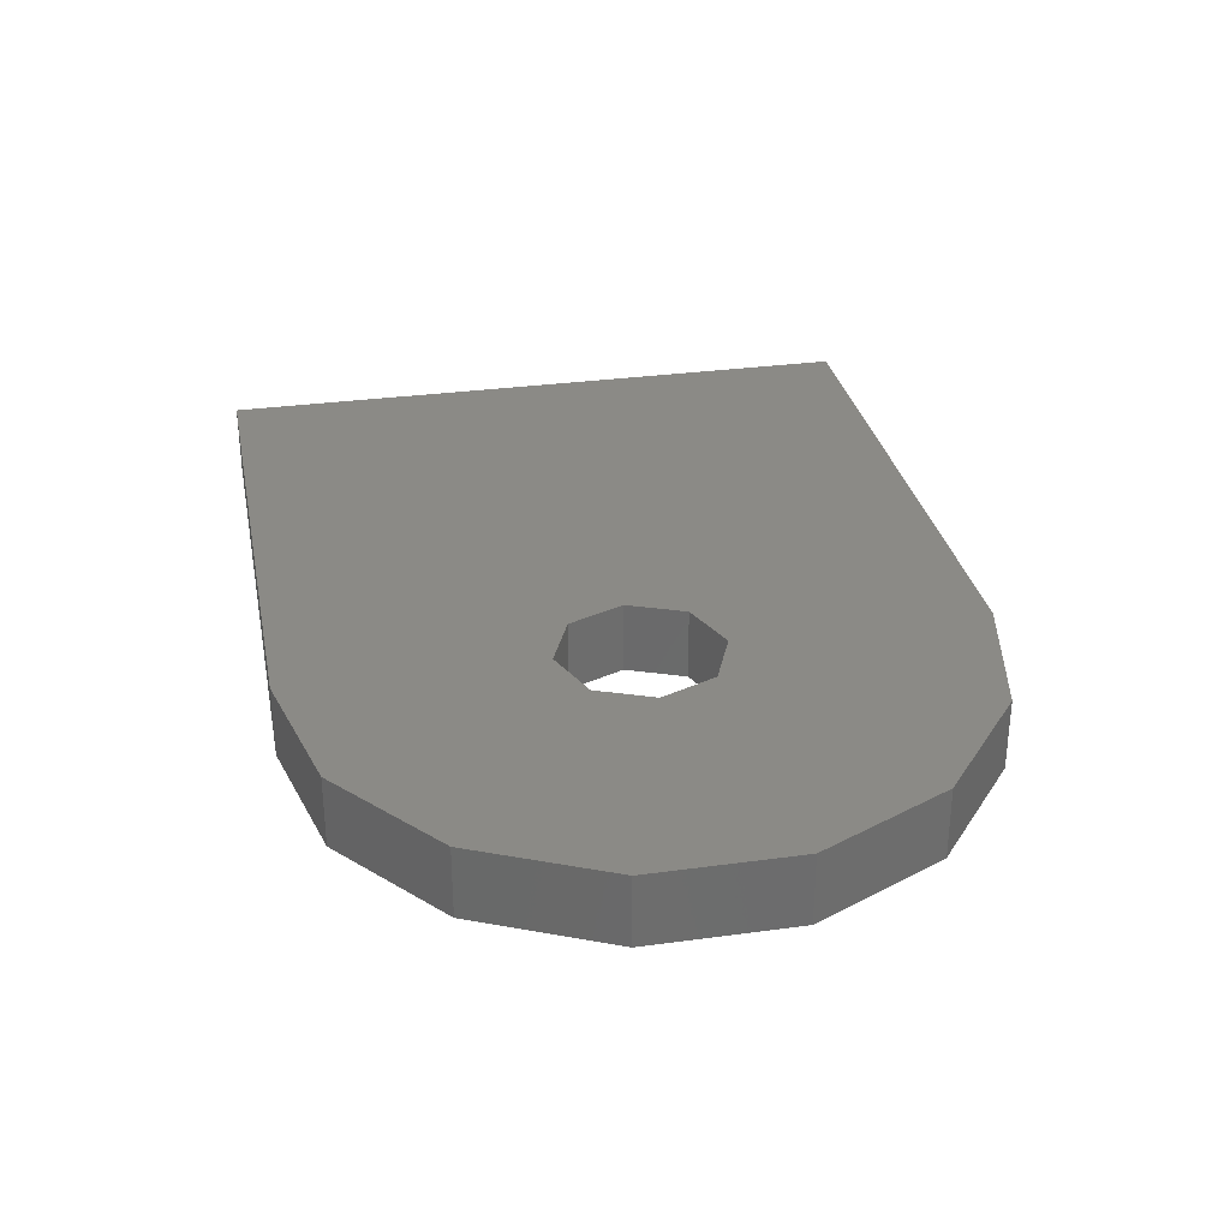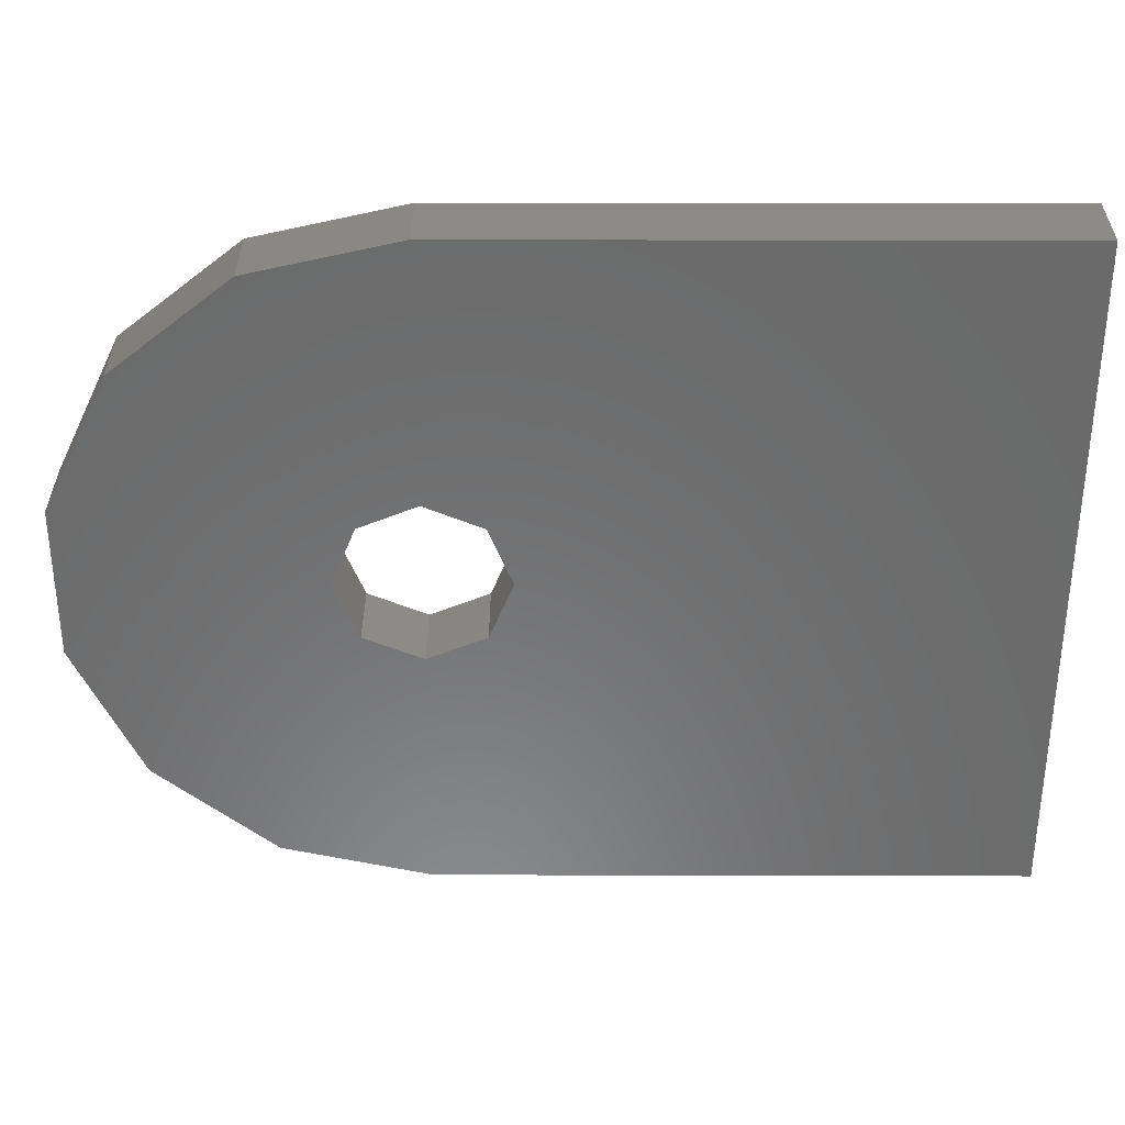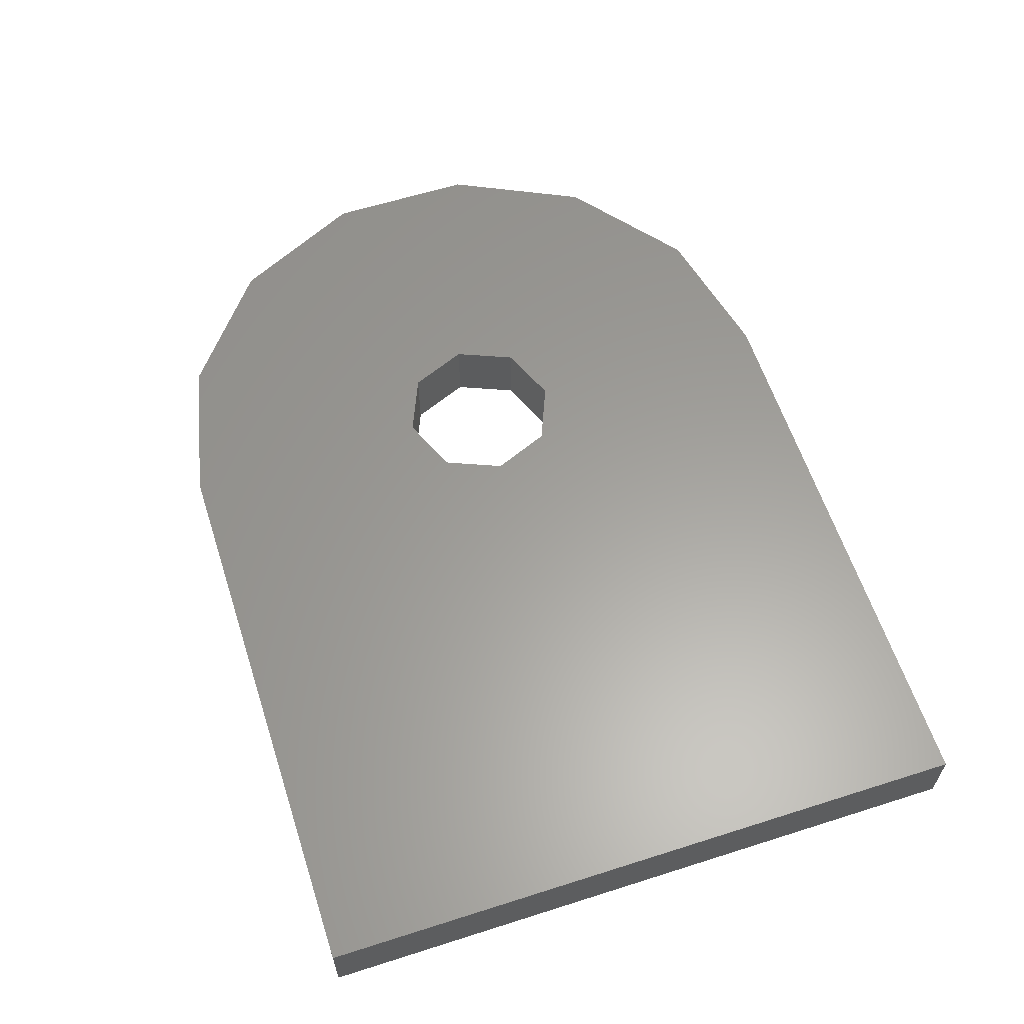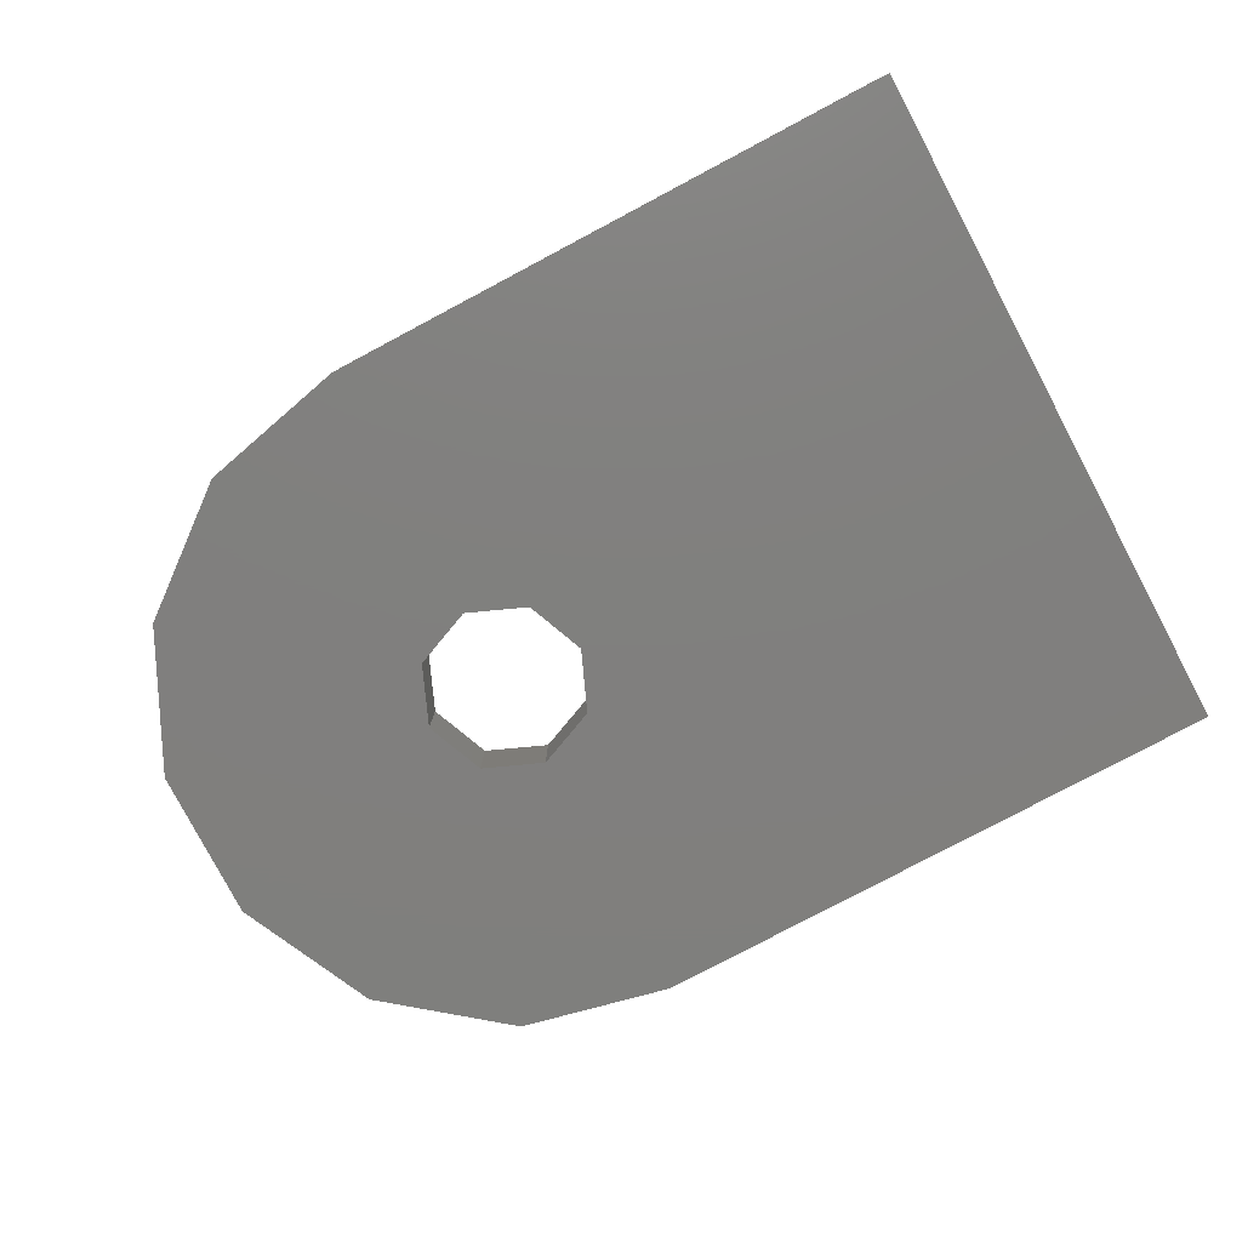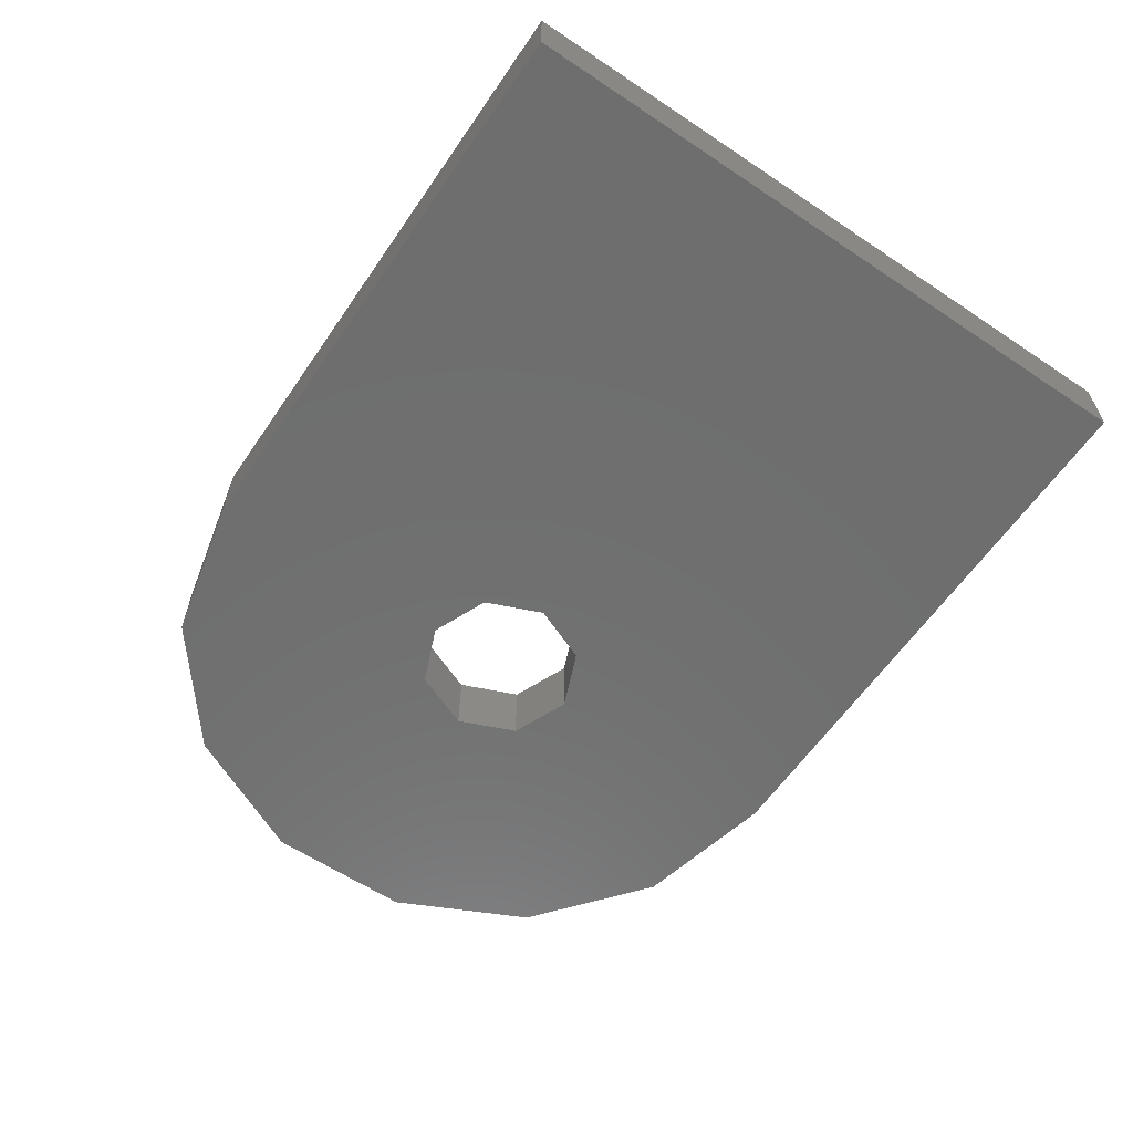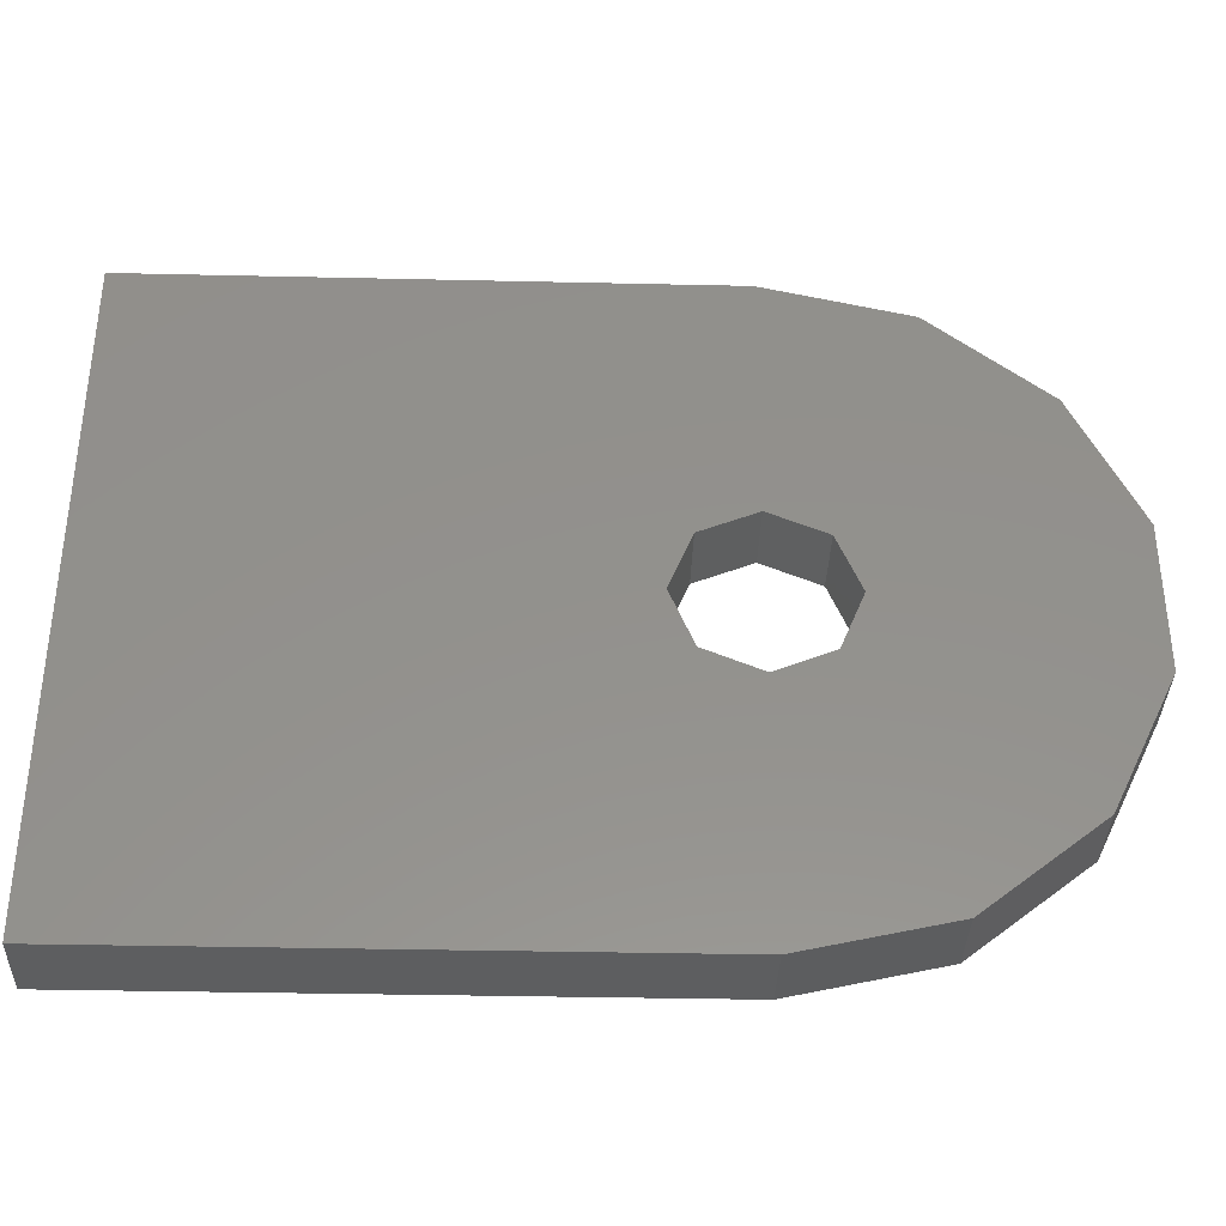
<metadata>
{"format":"stl","ext":"stl","renderer":"f3d","projection":"perspective","resolution":1024,"background":"white","views":[{"elev":30.9,"azim":78.9,"up":"+Z"},{"elev":32.9,"azim":-179.8,"up":"+Y"},{"elev":60.8,"azim":-108.0,"up":"+Z"},{"elev":-79.7,"azim":-152.1,"up":"+Z"},{"elev":-60.6,"azim":-124.3,"up":"+Z"},{"elev":-35.7,"azim":-1.7,"up":"+Y"}]}
</metadata>
<code>
# stl→obj: 36 verts, 72 faces
v 12 14 0
v 0 14 0
v 12 14 1.5
v 0 14 1.5
v 15.04 13.31 0
v 15.04 13.31 1.5
v 17.47 11.36 0
v 17.47 11.36 1.5
v 18.82 8.558 0
v 18.82 8.558 1.5
v 18.82 5.442 0
v 18.82 5.442 1.5
v 17.47 2.636 0
v 17.47 2.636 1.5
v 15.04 0.6932 0
v 15.04 0.6932 1.5
v 12 0 0
v 12 0 1.5
v 0 0 0
v 0 0 1.5
v 12 5.3 0
v 13.2 5.798 1.5
v 13.2 5.798 0
v 13.7 7 1.5
v 13.7 7 0
v 12 5.3 1.5
v 10.8 5.798 0
v 10.8 5.798 1.5
v 10.3 7 0
v 10.3 7 1.5
v 12 8.7 0
v 10.8 8.202 1.5
v 10.8 8.202 0
v 12 8.7 1.5
v 13.2 8.202 0
v 13.2 8.202 1.5
f 1 2 3
f 3 2 4
f 1 3 5
f 5 3 6
f 5 6 7
f 7 6 8
f 7 8 9
f 9 8 10
f 9 10 11
f 11 10 12
f 11 12 13
f 13 12 14
f 13 14 15
f 15 14 16
f 15 16 17
f 17 16 18
f 19 17 20
f 20 17 18
f 2 19 4
f 4 19 20
f 21 22 23
f 23 22 24
f 23 24 25
f 22 21 26
f 26 21 27
f 26 27 28
f 28 27 29
f 28 29 30
f 31 32 33
f 33 32 30
f 33 30 29
f 32 31 34
f 34 31 35
f 34 35 36
f 36 35 25
f 36 25 24
f 24 8 6
f 3 4 30
f 3 30 32
f 3 32 34
f 3 34 36
f 3 36 24
f 3 24 6
f 18 16 24
f 18 24 22
f 18 22 26
f 18 26 28
f 18 28 30
f 30 4 18
f 18 4 20
f 10 8 12
f 12 8 24
f 12 24 14
f 14 24 16
f 13 15 17
f 19 2 1
f 19 1 33
f 19 33 29
f 19 29 27
f 19 27 21
f 19 21 17
f 33 1 31
f 31 1 5
f 31 5 7
f 23 25 11
f 11 25 35
f 11 35 9
f 9 35 31
f 9 31 7
f 23 11 21
f 21 11 13
f 21 13 17

</code>
